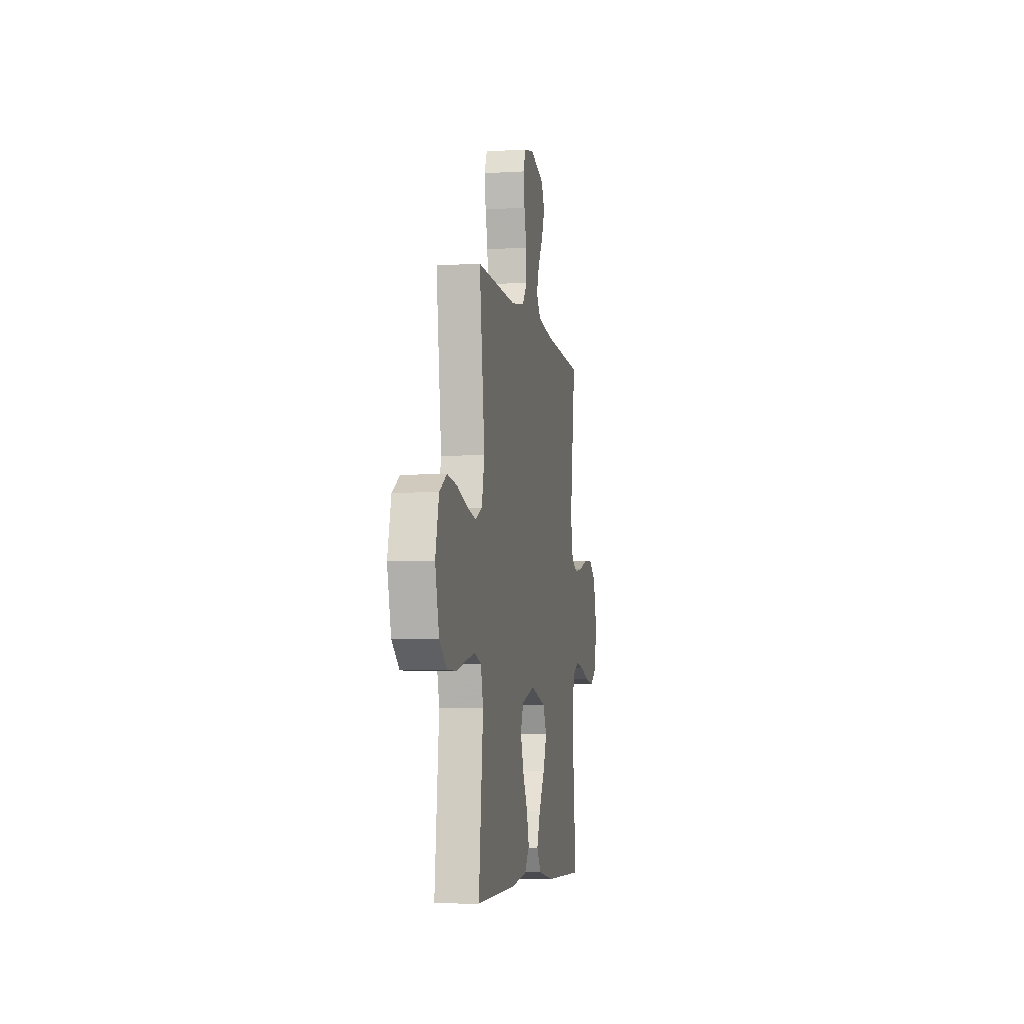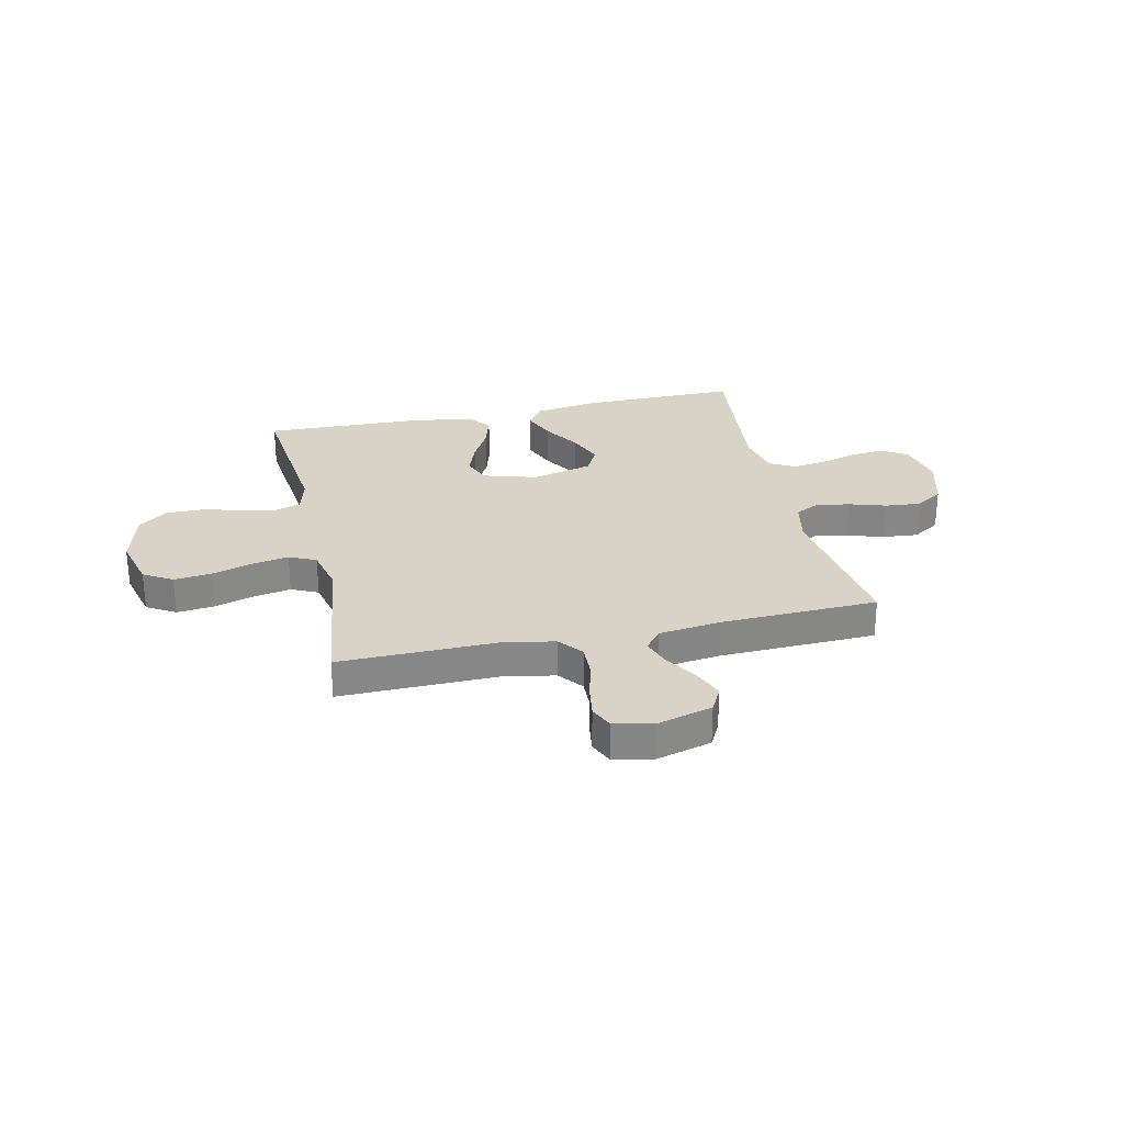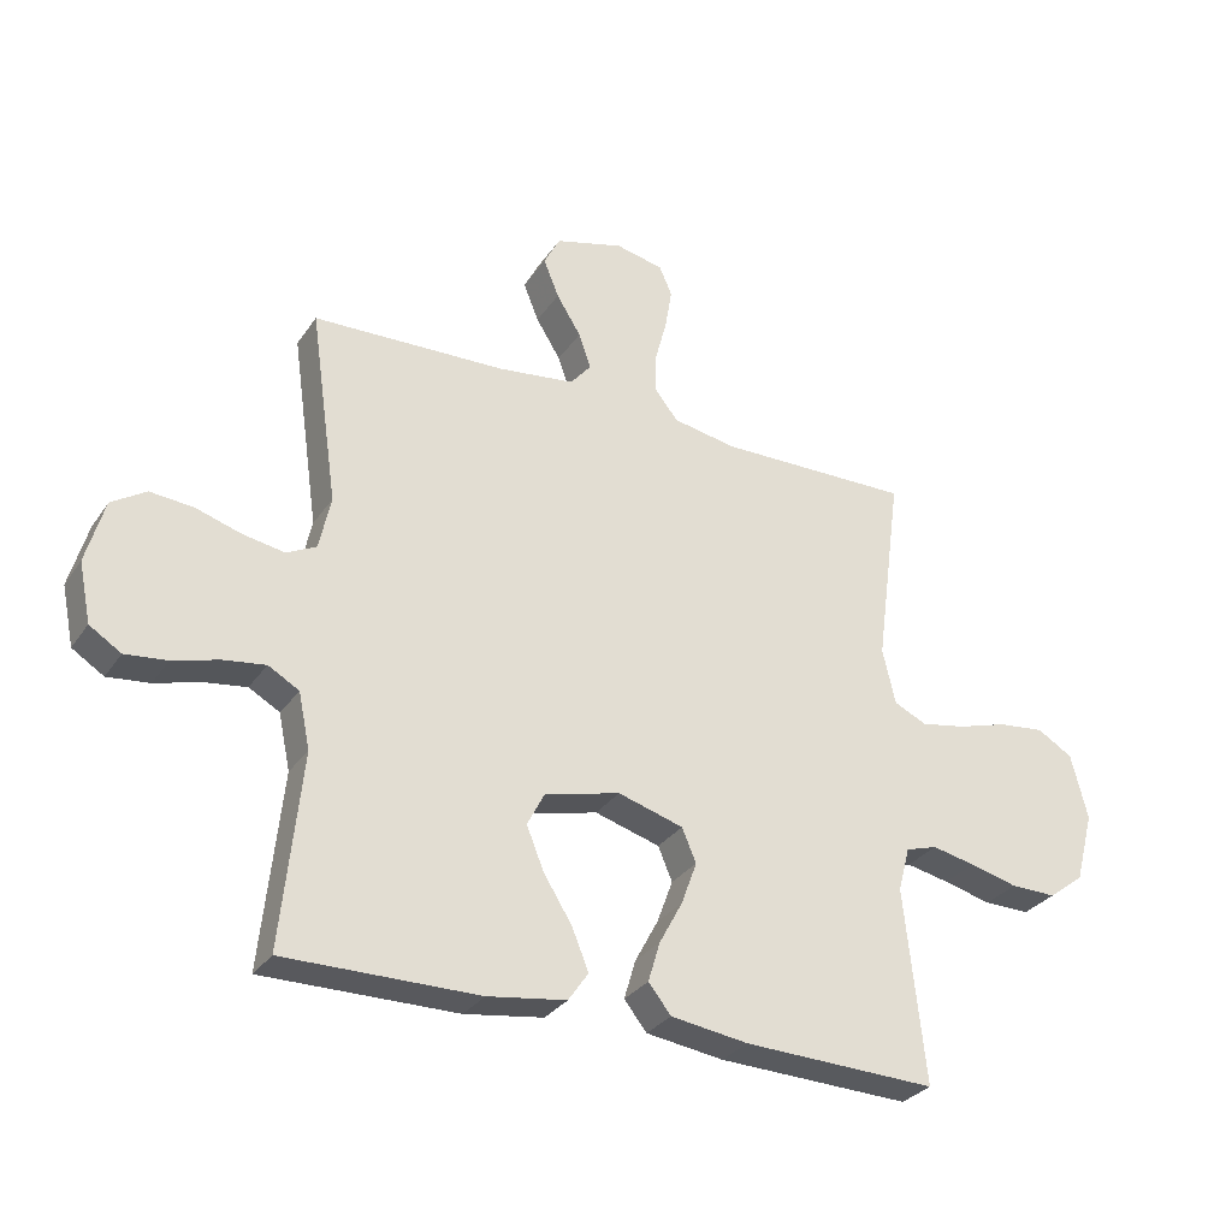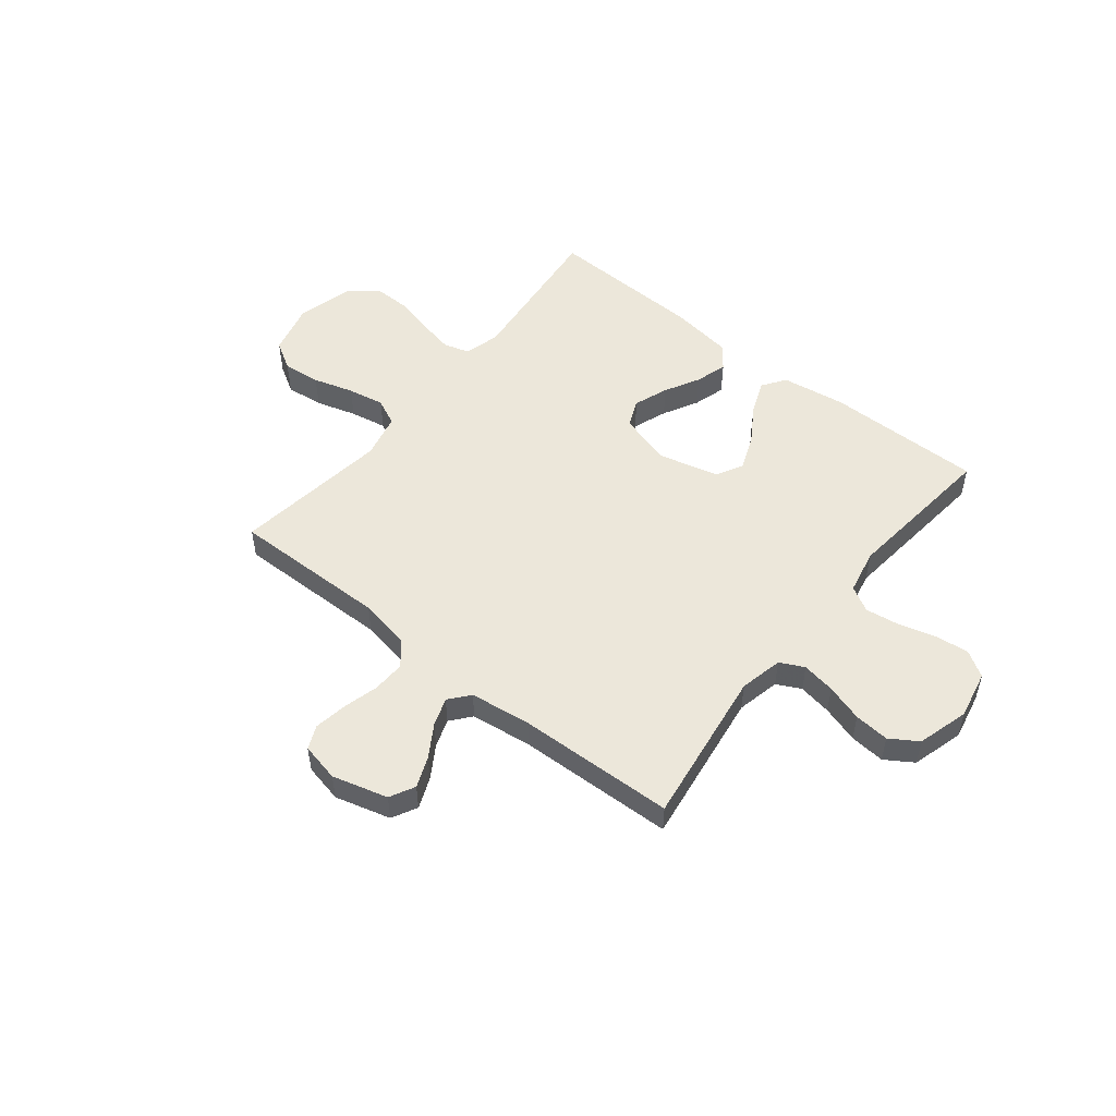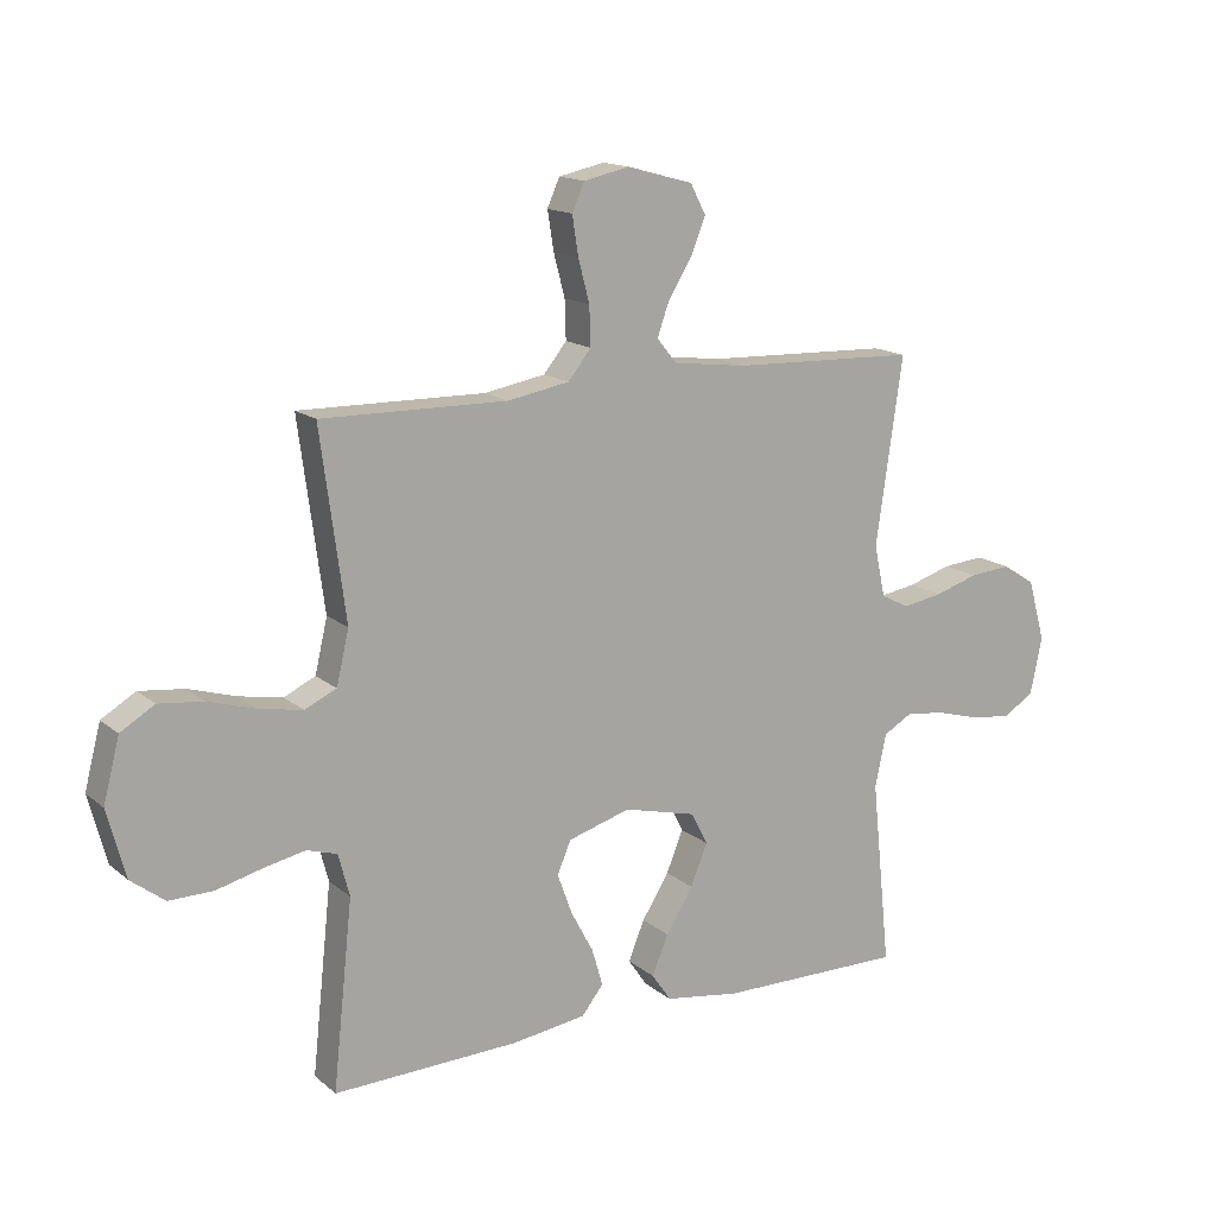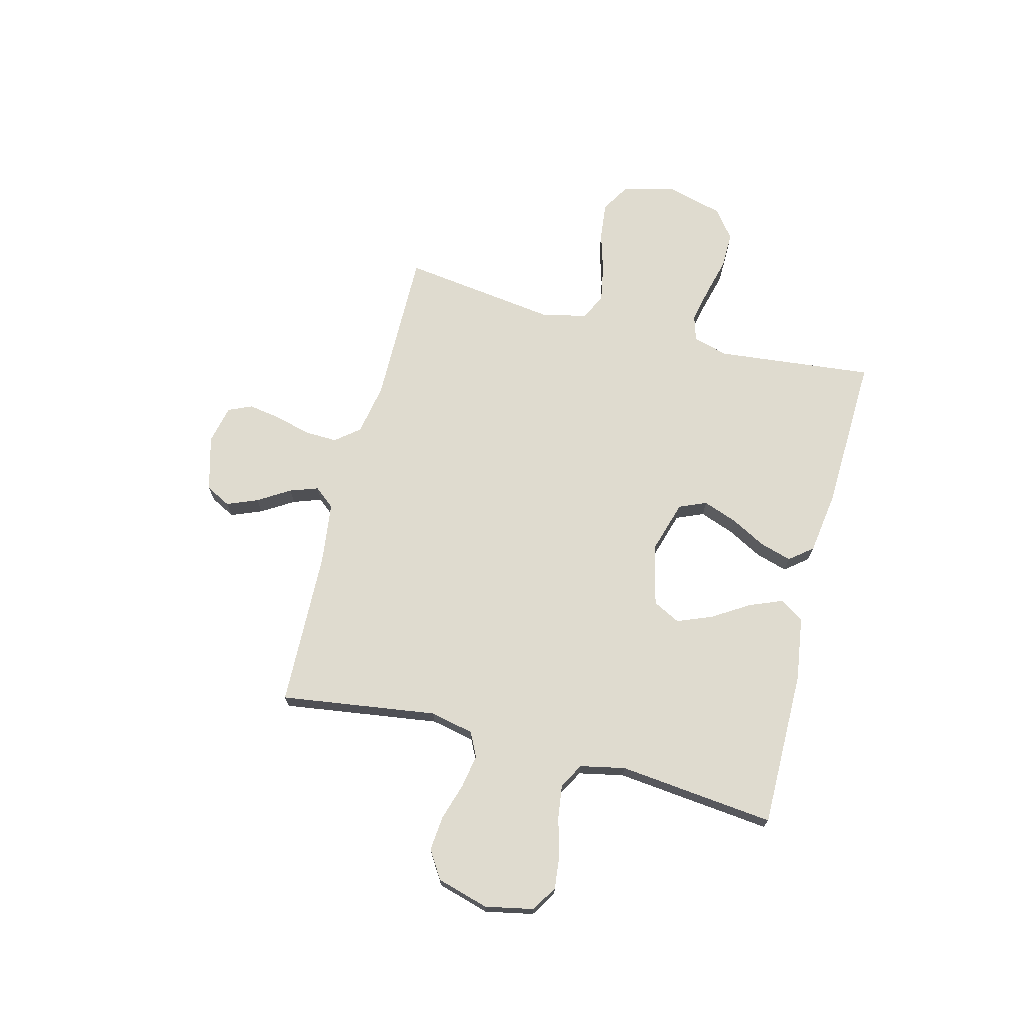
<metadata>
{"format":"obj","ext":"obj","renderer":"f3d","projection":"perspective","resolution":1024,"background":"white","views":[{"elev":-6.2,"azim":-79.9,"up":"+Z"},{"elev":27.8,"azim":-12.5,"up":"+Y"},{"elev":-30.2,"azim":151.9,"up":"+Z"},{"elev":51.6,"azim":38.7,"up":"+Y"},{"elev":15.0,"azim":-31.3,"up":"+Z"},{"elev":70.4,"azim":104.5,"up":"+Y"}]}
</metadata>
<code>
v -0.5 0.07 0.5
v -0.2 0.07 0.496
v -0.101 0.07 0.514
v -0.064 0.07 0.56
v -0.066 0.07 0.623
v -0.084 0.07 0.691
v -0.094 0.07 0.754
v -0.074 0.07 0.799
v 0 0.07 0.815
v 0.106 0.07 0.786
v 0.131 0.07 0.738
v 0.107 0.07 0.679
v 0.069 0.07 0.618
v 0.05 0.07 0.564
v 0.082 0.07 0.525
v 0.2 0.07 0.51
v 0.5 0.07 0.5
v 0.457 0.07 0.2
v 0.475 0.07 0.117
v 0.521 0.07 0.094
v 0.585 0.07 0.105
v 0.656 0.07 0.127
v 0.723 0.07 0.133
v 0.776 0.07 0.099
v 0.804 0.07 0
v 0.785 0.07 -0.092
v 0.736 0.07 -0.123
v 0.671 0.07 -0.116
v 0.6 0.07 -0.096
v 0.535 0.07 -0.087
v 0.487 0.07 -0.114
v 0.469 0.07 -0.2
v 0.5 0.07 -0.5
v 0.2 0.07 -0.498
v 0.078 0.07 -0.48
v 0.047 0.07 -0.435
v 0.073 0.07 -0.371
v 0.117 0.07 -0.301
v 0.144 0.07 -0.234
v 0.117 0.07 -0.182
v 0 0.07 -0.153
v -0.101 0.07 -0.183
v -0.123 0.07 -0.235
v -0.099 0.07 -0.301
v -0.063 0.07 -0.368
v -0.045 0.07 -0.429
v -0.08 0.07 -0.473
v -0.2 0.07 -0.49
v -0.5 0.07 -0.5
v -0.468 0.07 -0.2
v -0.486 0.07 -0.132
v -0.535 0.07 -0.117
v -0.602 0.07 -0.131
v -0.676 0.07 -0.15
v -0.747 0.07 -0.151
v -0.802 0.07 -0.109
v -0.831 0.07 0
v -0.805 0.07 0.101
v -0.75 0.07 0.134
v -0.678 0.07 0.126
v -0.601 0.07 0.103
v -0.531 0.07 0.09
v -0.48 0.07 0.114
v -0.46 0.07 0.2
v -0.5 0 0.5
v -0.2 0 0.496
v -0.101 0 0.514
v -0.064 0 0.56
v -0.066 0 0.623
v -0.084 0 0.691
v -0.094 0 0.754
v -0.074 0 0.799
v 0 0 0.815
v 0.106 0 0.786
v 0.131 0 0.738
v 0.107 0 0.679
v 0.069 0 0.618
v 0.05 0 0.564
v 0.082 0 0.525
v 0.2 0 0.51
v 0.5 0 0.5
v 0.457 0 0.2
v 0.475 0 0.117
v 0.521 0 0.094
v 0.585 0 0.105
v 0.656 0 0.127
v 0.723 0 0.133
v 0.776 0 0.099
v 0.804 0 0
v 0.785 0 -0.092
v 0.736 0 -0.123
v 0.671 0 -0.116
v 0.6 0 -0.096
v 0.535 0 -0.087
v 0.487 0 -0.114
v 0.469 0 -0.2
v 0.5 0 -0.5
v 0.2 0 -0.498
v 0.078 0 -0.48
v 0.047 0 -0.435
v 0.073 0 -0.371
v 0.117 0 -0.301
v 0.144 0 -0.234
v 0.117 0 -0.182
v 0 0 -0.153
v -0.101 0 -0.183
v -0.123 0 -0.235
v -0.099 0 -0.301
v -0.063 0 -0.368
v -0.045 0 -0.429
v -0.08 0 -0.473
v -0.2 0 -0.49
v -0.5 0 -0.5
v -0.468 0 -0.2
v -0.486 0 -0.132
v -0.535 0 -0.117
v -0.602 0 -0.131
v -0.676 0 -0.15
v -0.747 0 -0.151
v -0.802 0 -0.109
v -0.831 0 0
v -0.805 0 0.101
v -0.75 0 0.134
v -0.678 0 0.126
v -0.601 0 0.103
v -0.531 0 0.09
v -0.48 0 0.114
v -0.46 0 0.2
f 59 60 61
f 58 59 61
f 57 58 61
f 56 57 61
f 55 56 61
f 54 55 61
f 53 54 61
f 52 53 61 62
f 51 52 62 63
f 48 49 50
f 47 48 50
f 46 47 50
f 45 46 50
f 44 45 50
f 51 63 64
f 50 51 64
f 44 50 64
f 43 44 64
f 36 37 38
f 35 36 38
f 34 35 38
f 33 34 38
f 32 33 38
f 31 32 38 39
f 30 31 39 40
f 27 28 29
f 26 27 29
f 25 26 29
f 24 25 29
f 23 24 29
f 22 23 29
f 21 22 29
f 20 21 29 30
f 30 40 41
f 20 30 41
f 19 20 41
f 16 17 18
f 19 41 42
f 18 19 42
f 16 18 42
f 15 16 42
f 11 12 13
f 10 11 13
f 9 10 13
f 8 9 13
f 7 8 13
f 6 7 13
f 5 6 13
f 4 5 13 14
f 64 1 2
f 43 64 2
f 42 43 2
f 14 15 42
f 4 14 42
f 3 4 42
f 2 3 42
f 125 124 123
f 125 123 122
f 125 122 121
f 125 121 120
f 125 120 119
f 125 119 118
f 125 118 117
f 126 125 117 116
f 127 126 116 115
f 114 113 112
f 114 112 111
f 114 111 110
f 114 110 109
f 114 109 108
f 128 127 115
f 128 115 114
f 128 114 108
f 128 108 107
f 102 101 100
f 102 100 99
f 102 99 98
f 102 98 97
f 102 97 96
f 103 102 96 95
f 104 103 95 94
f 93 92 91
f 93 91 90
f 93 90 89
f 93 89 88
f 93 88 87
f 93 87 86
f 93 86 85
f 94 93 85 84
f 105 104 94
f 105 94 84
f 105 84 83
f 82 81 80
f 106 105 83
f 106 83 82
f 106 82 80
f 106 80 79
f 77 76 75
f 77 75 74
f 77 74 73
f 77 73 72
f 77 72 71
f 77 71 70
f 77 70 69
f 78 77 69 68
f 66 65 128
f 66 128 107
f 66 107 106
f 106 79 78
f 106 78 68
f 106 68 67
f 106 67 66
f 1 65 66 2
f 2 66 67 3
f 3 67 68 4
f 4 68 69 5
f 5 69 70 6
f 6 70 71 7
f 7 71 72 8
f 8 72 73 9
f 9 73 74 10
f 10 74 75 11
f 11 75 76 12
f 12 76 77 13
f 13 77 78 14
f 14 78 79 15
f 15 79 80 16
f 16 80 81 17
f 17 81 82 18
f 18 82 83 19
f 19 83 84 20
f 20 84 85 21
f 21 85 86 22
f 22 86 87 23
f 23 87 88 24
f 24 88 89 25
f 25 89 90 26
f 26 90 91 27
f 27 91 92 28
f 28 92 93 29
f 29 93 94 30
f 30 94 95 31
f 31 95 96 32
f 32 96 97 33
f 33 97 98 34
f 34 98 99 35
f 35 99 100 36
f 36 100 101 37
f 37 101 102 38
f 38 102 103 39
f 39 103 104 40
f 40 104 105 41
f 41 105 106 42
f 42 106 107 43
f 43 107 108 44
f 44 108 109 45
f 45 109 110 46
f 46 110 111 47
f 47 111 112 48
f 48 112 113 49
f 49 113 114 50
f 50 114 115 51
f 51 115 116 52
f 52 116 117 53
f 53 117 118 54
f 54 118 119 55
f 55 119 120 56
f 56 120 121 57
f 57 121 122 58
f 58 122 123 59
f 59 123 124 60
f 60 124 125 61
f 61 125 126 62
f 62 126 127 63
f 63 127 128 64
f 64 128 65 1

</code>
